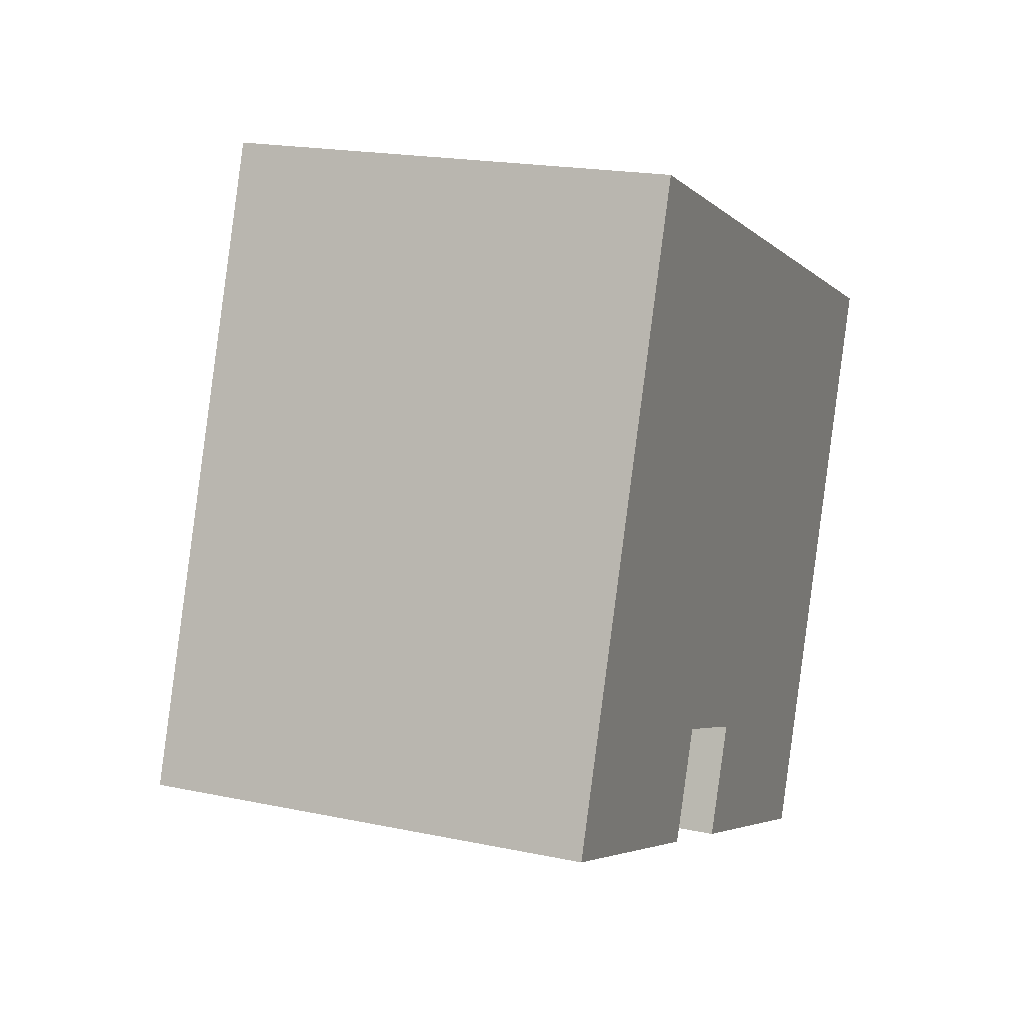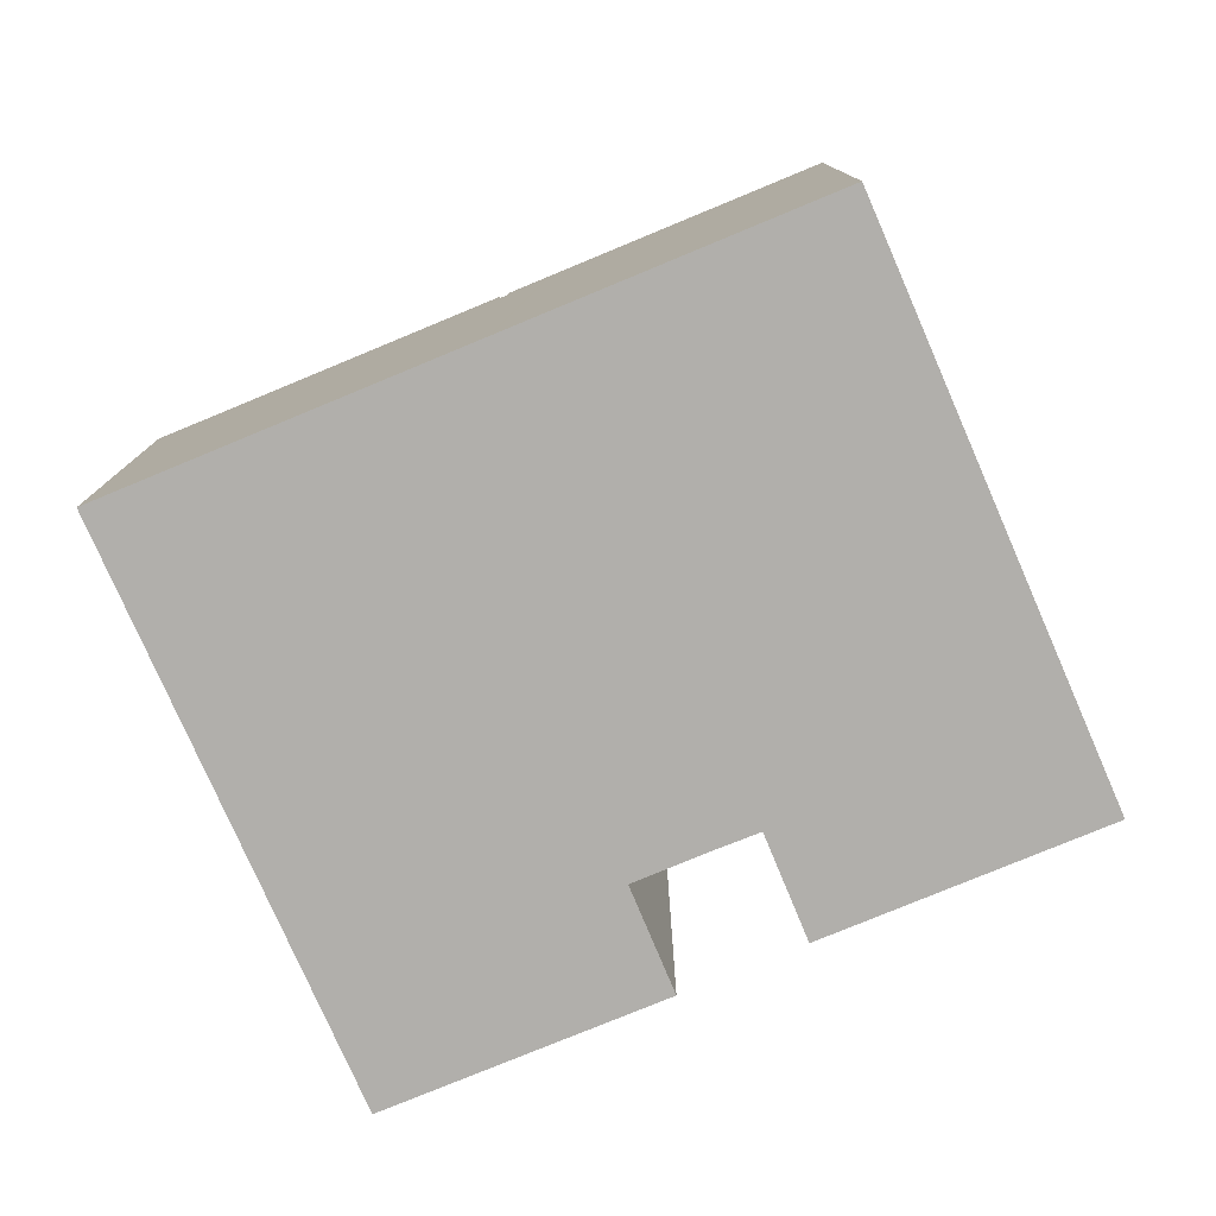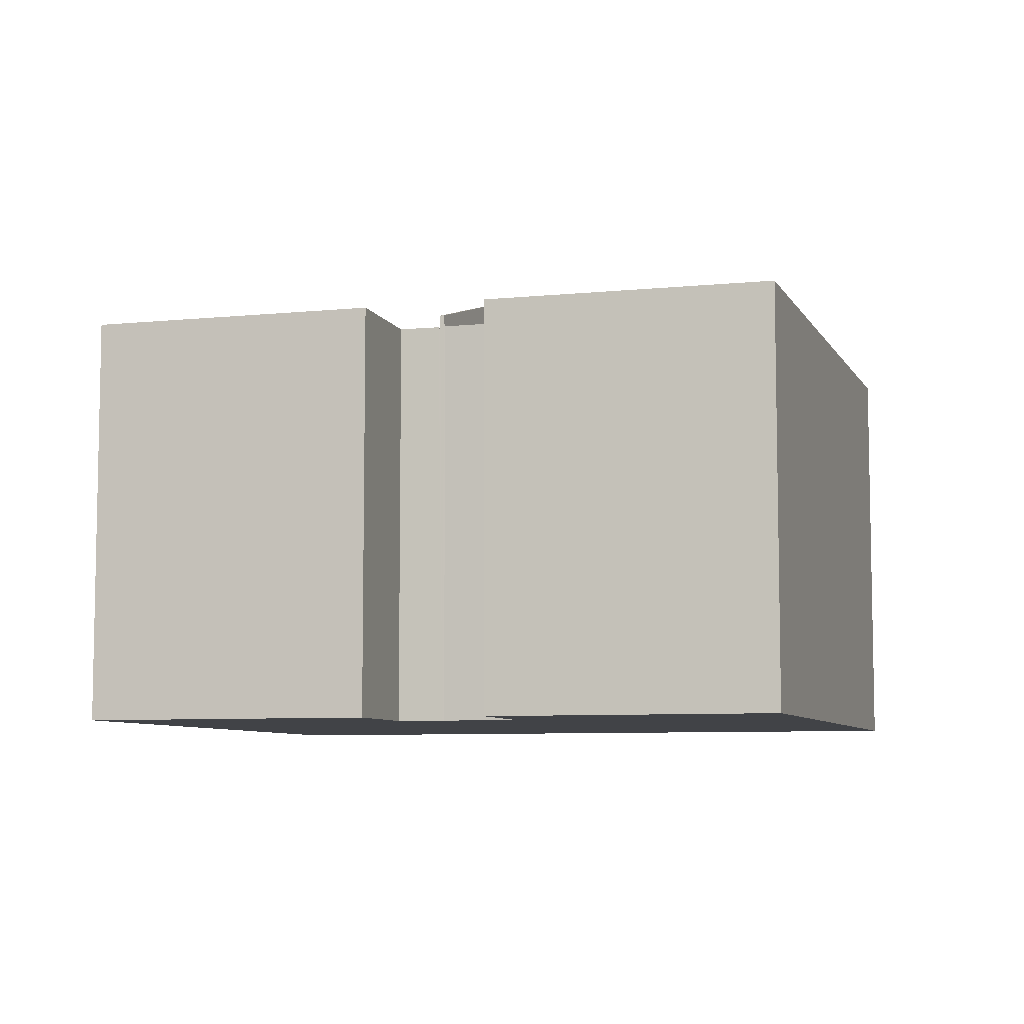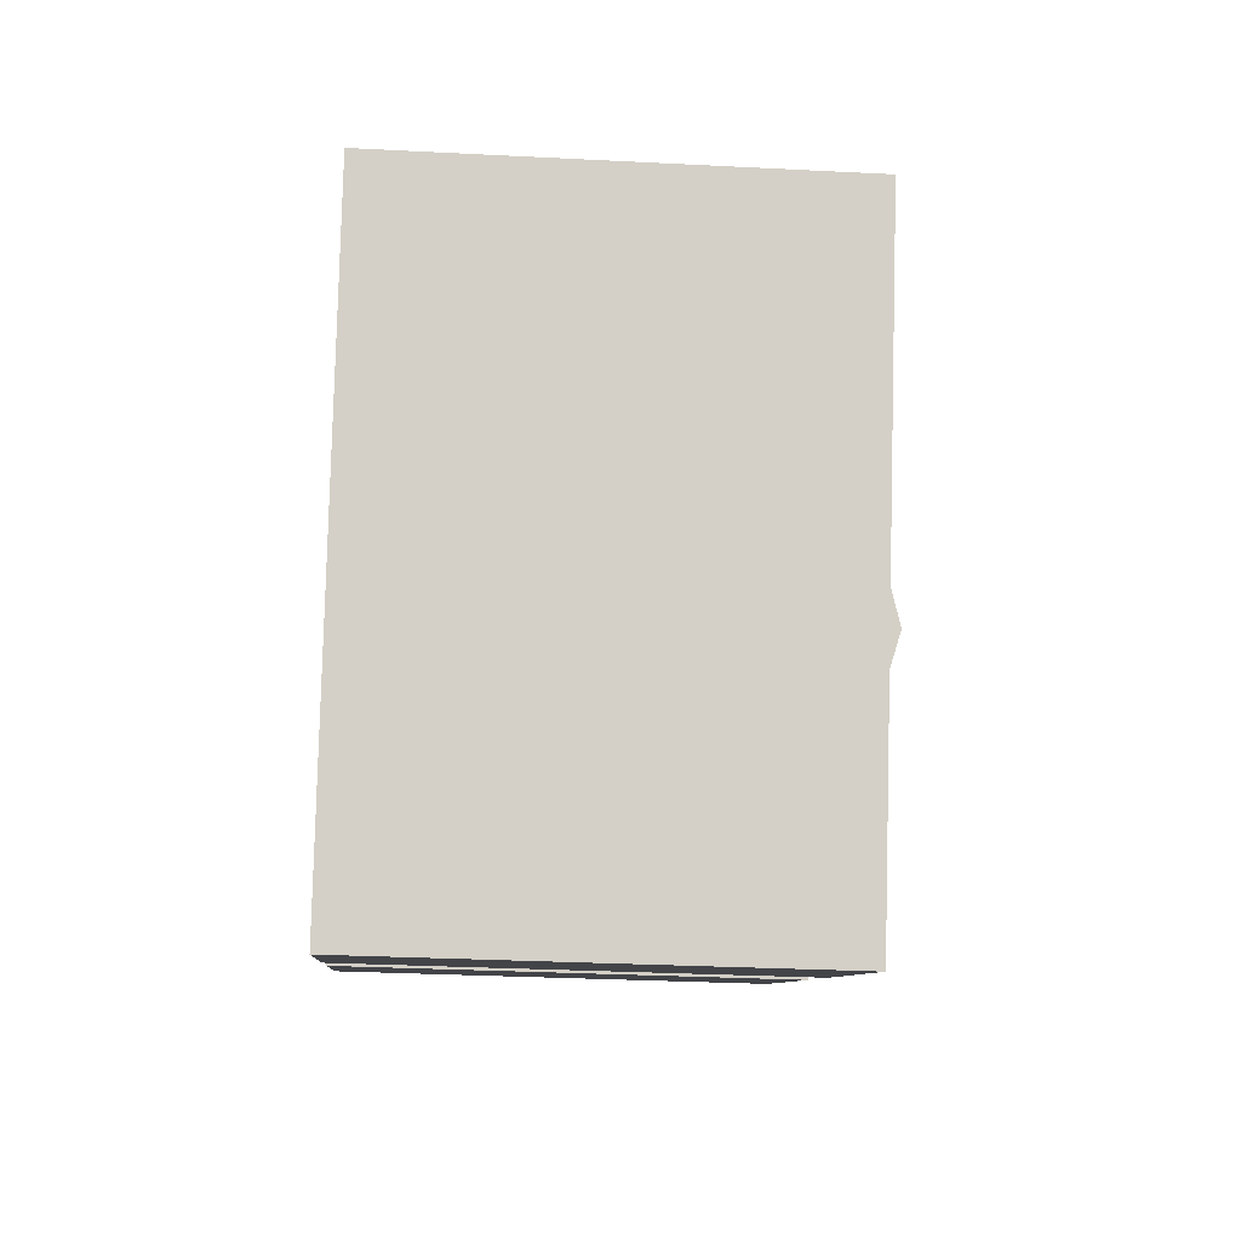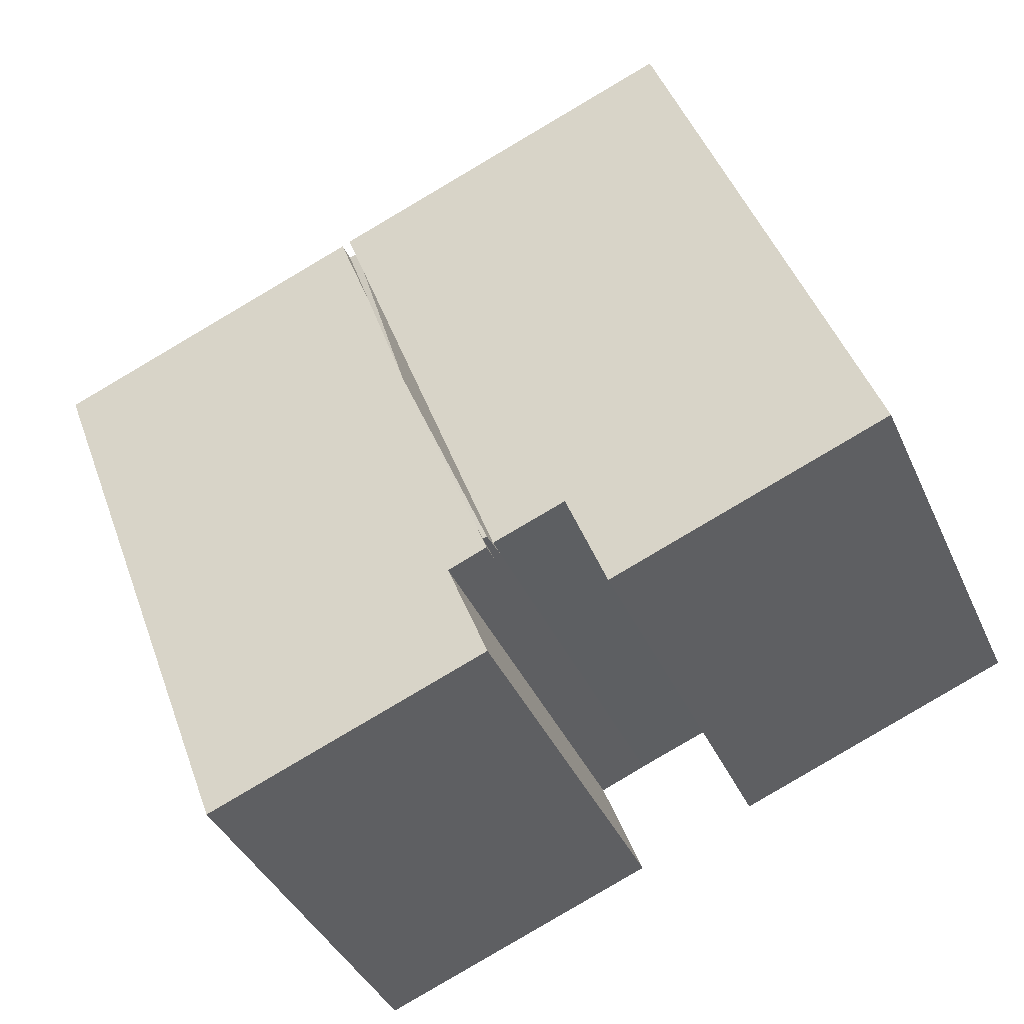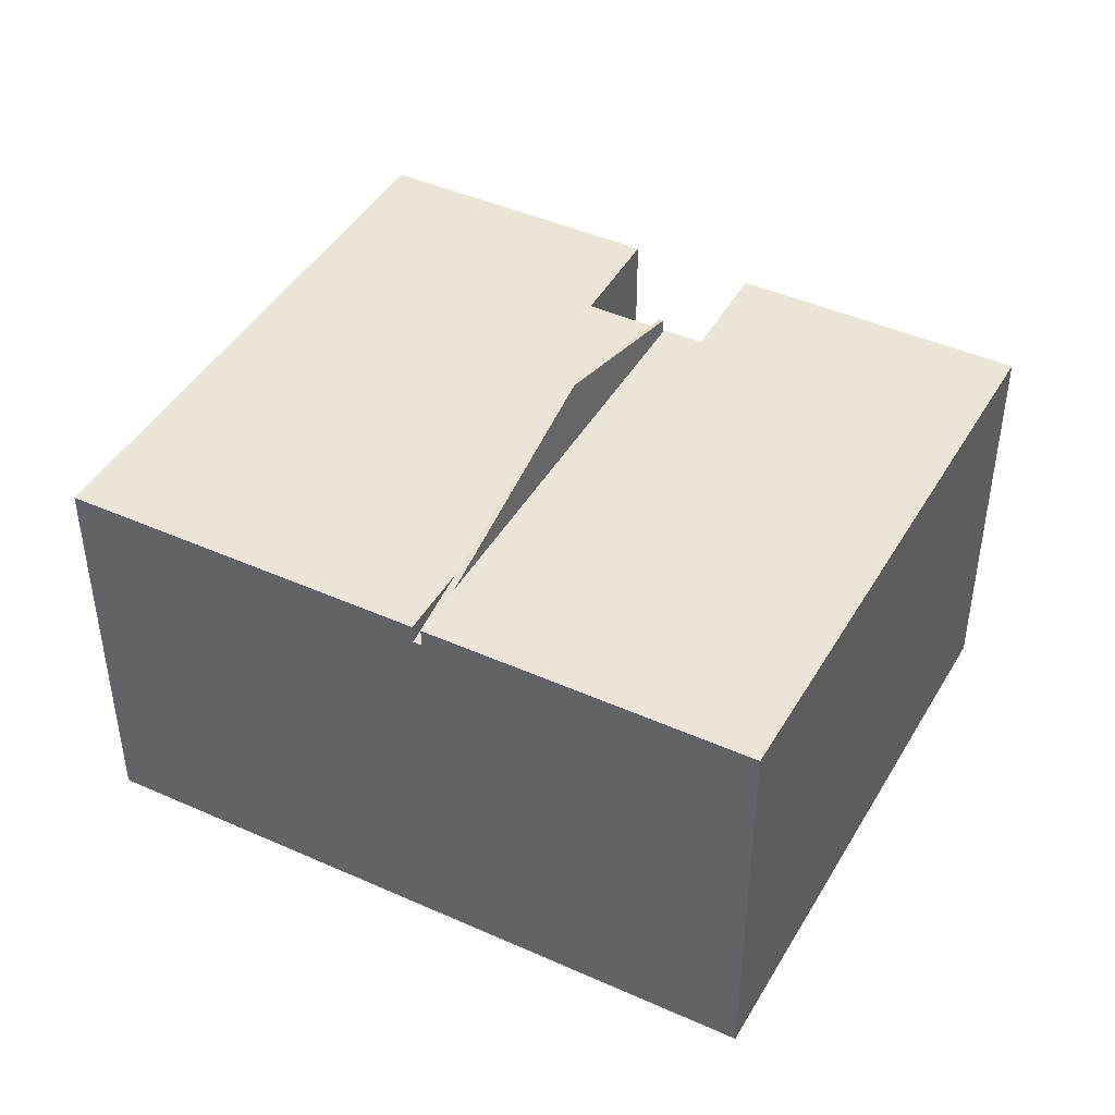
<metadata>
{"format":"obj","ext":"obj","renderer":"f3d","projection":"perspective","resolution":1024,"background":"white","views":[{"elev":19.0,"azim":-68.1,"up":"+Z"},{"elev":-78.3,"azim":44.0,"up":"+Y"},{"elev":-7.3,"azim":-142.2,"up":"+Y"},{"elev":-29.4,"azim":85.6,"up":"+Z"},{"elev":-38.6,"azim":-157.9,"up":"+Z"},{"elev":44.5,"azim":49.0,"up":"+Y"}]}
</metadata>
<code>
v  0 9.779 5.988e-16
v  7.348 9.779 -0.101
v  6.4 9.779 -2.53
v  4.874 9.779 13.22
v  11.44 9.779 10.63
v  13.02 9.779 10.01
v  11.69 9.779 10.53
v  9.044 9.779 -0.76
v  13.02 -6.128e-16 10.01
v  11.44 -6.508e-16 10.63
v  4.874 -8.095e-16 13.22
v  11.69 -6.447e-16 10.53
v  9.044 4.654e-17 -0.76
v  7.348 6.184e-18 -0.101
v  6.4 1.549e-16 -2.53
v  0 0 0
v  9.163 9.767 -3.618
v  10.11 9.767 -1.203
v  15.63 9.767 -6.166
v  20.32 9.767 7.128
v  20.55 9.767 7.037
v  14.44 9.767 9.445
v  14.21 9.767 9.538
v  14.14 9.767 9.563
v  13.21 9.767 9.932
v  9.205 9.767 -0.827
v  9.163 2.215e-16 -3.618
v  10.11 7.366e-17 -1.203
v  9.205 5.064e-17 -0.827
v  13.21 -6.082e-16 9.932
v  15.63 3.776e-16 -6.166
v  14.21 -5.84e-16 9.538
v  20.55 -4.309e-16 7.037
v  14.14 -5.856e-16 9.563
v  14.44 -5.783e-16 9.445
v  20.32 -4.365e-16 7.128
v  10.66 11.3 3.362
v  9.172 10.06 -0.813
v  9.077 10.06 -0.774
v  13.06 9.327 9.989
v  13.02 9.327 10.01
v  13.21 9.327 9.932
v  9.205 9.299 -0.827
v  13.21 9.299 9.932
v  9.044 9.296 -0.76
v  13.06 -6.116e-16 9.989
v  9.077 4.739e-17 -0.774
v  9.172 4.978e-17 -0.813
g defaultobject
f 1 2 3
f 2 1 4
f 2 4 5
f 2 5 6
f 6 5 7
f 6 8 2
f 7 9 6
f 9 7 5
f 9 5 4
f 9 4 10
f 10 4 11
f 9 10 12
f 9 8 6
f 8 9 13
f 14 3 2
f 3 14 15
f 13 2 8
f 2 13 14
f 15 1 3
f 1 15 16
f 16 4 1
f 4 16 11
f 15 11 16
f 11 15 14
f 11 14 13
f 11 13 10
f 10 13 9
f 10 9 12
f 17 18 19
f 19 20 21
f 20 19 22
f 22 19 23
f 23 19 24
f 24 19 25
f 25 19 18
f 25 18 26
f 27 18 17
f 18 27 28
f 29 25 26
f 25 29 30
f 28 26 18
f 26 28 29
f 31 17 19
f 17 31 27
f 30 24 25
f 24 30 23
f 23 30 22
f 22 30 20
f 20 30 21
f 21 30 32
f 21 32 33
f 32 30 34
f 33 32 35
f 33 35 36
f 33 19 21
f 19 33 31
f 31 28 27
f 28 30 29
f 30 28 31
f 30 31 34
f 34 31 35
f 35 31 36
f 36 31 33
f 34 35 32
f 37 38 39
f 40 37 41
f 37 40 42
f 37 43 38
f 43 37 44
f 37 45 41
f 45 37 39
f 37 42 44
f 41 44 40
f 44 41 9
f 44 9 46
f 44 46 30
f 30 43 44
f 43 30 29
f 43 47 38
f 47 43 29
f 47 29 48
f 47 39 38
f 39 47 45
f 45 47 13
f 45 9 41
f 9 45 13
f 30 48 29
f 48 30 47
f 47 30 13
f 13 30 9
f 9 30 46

</code>
